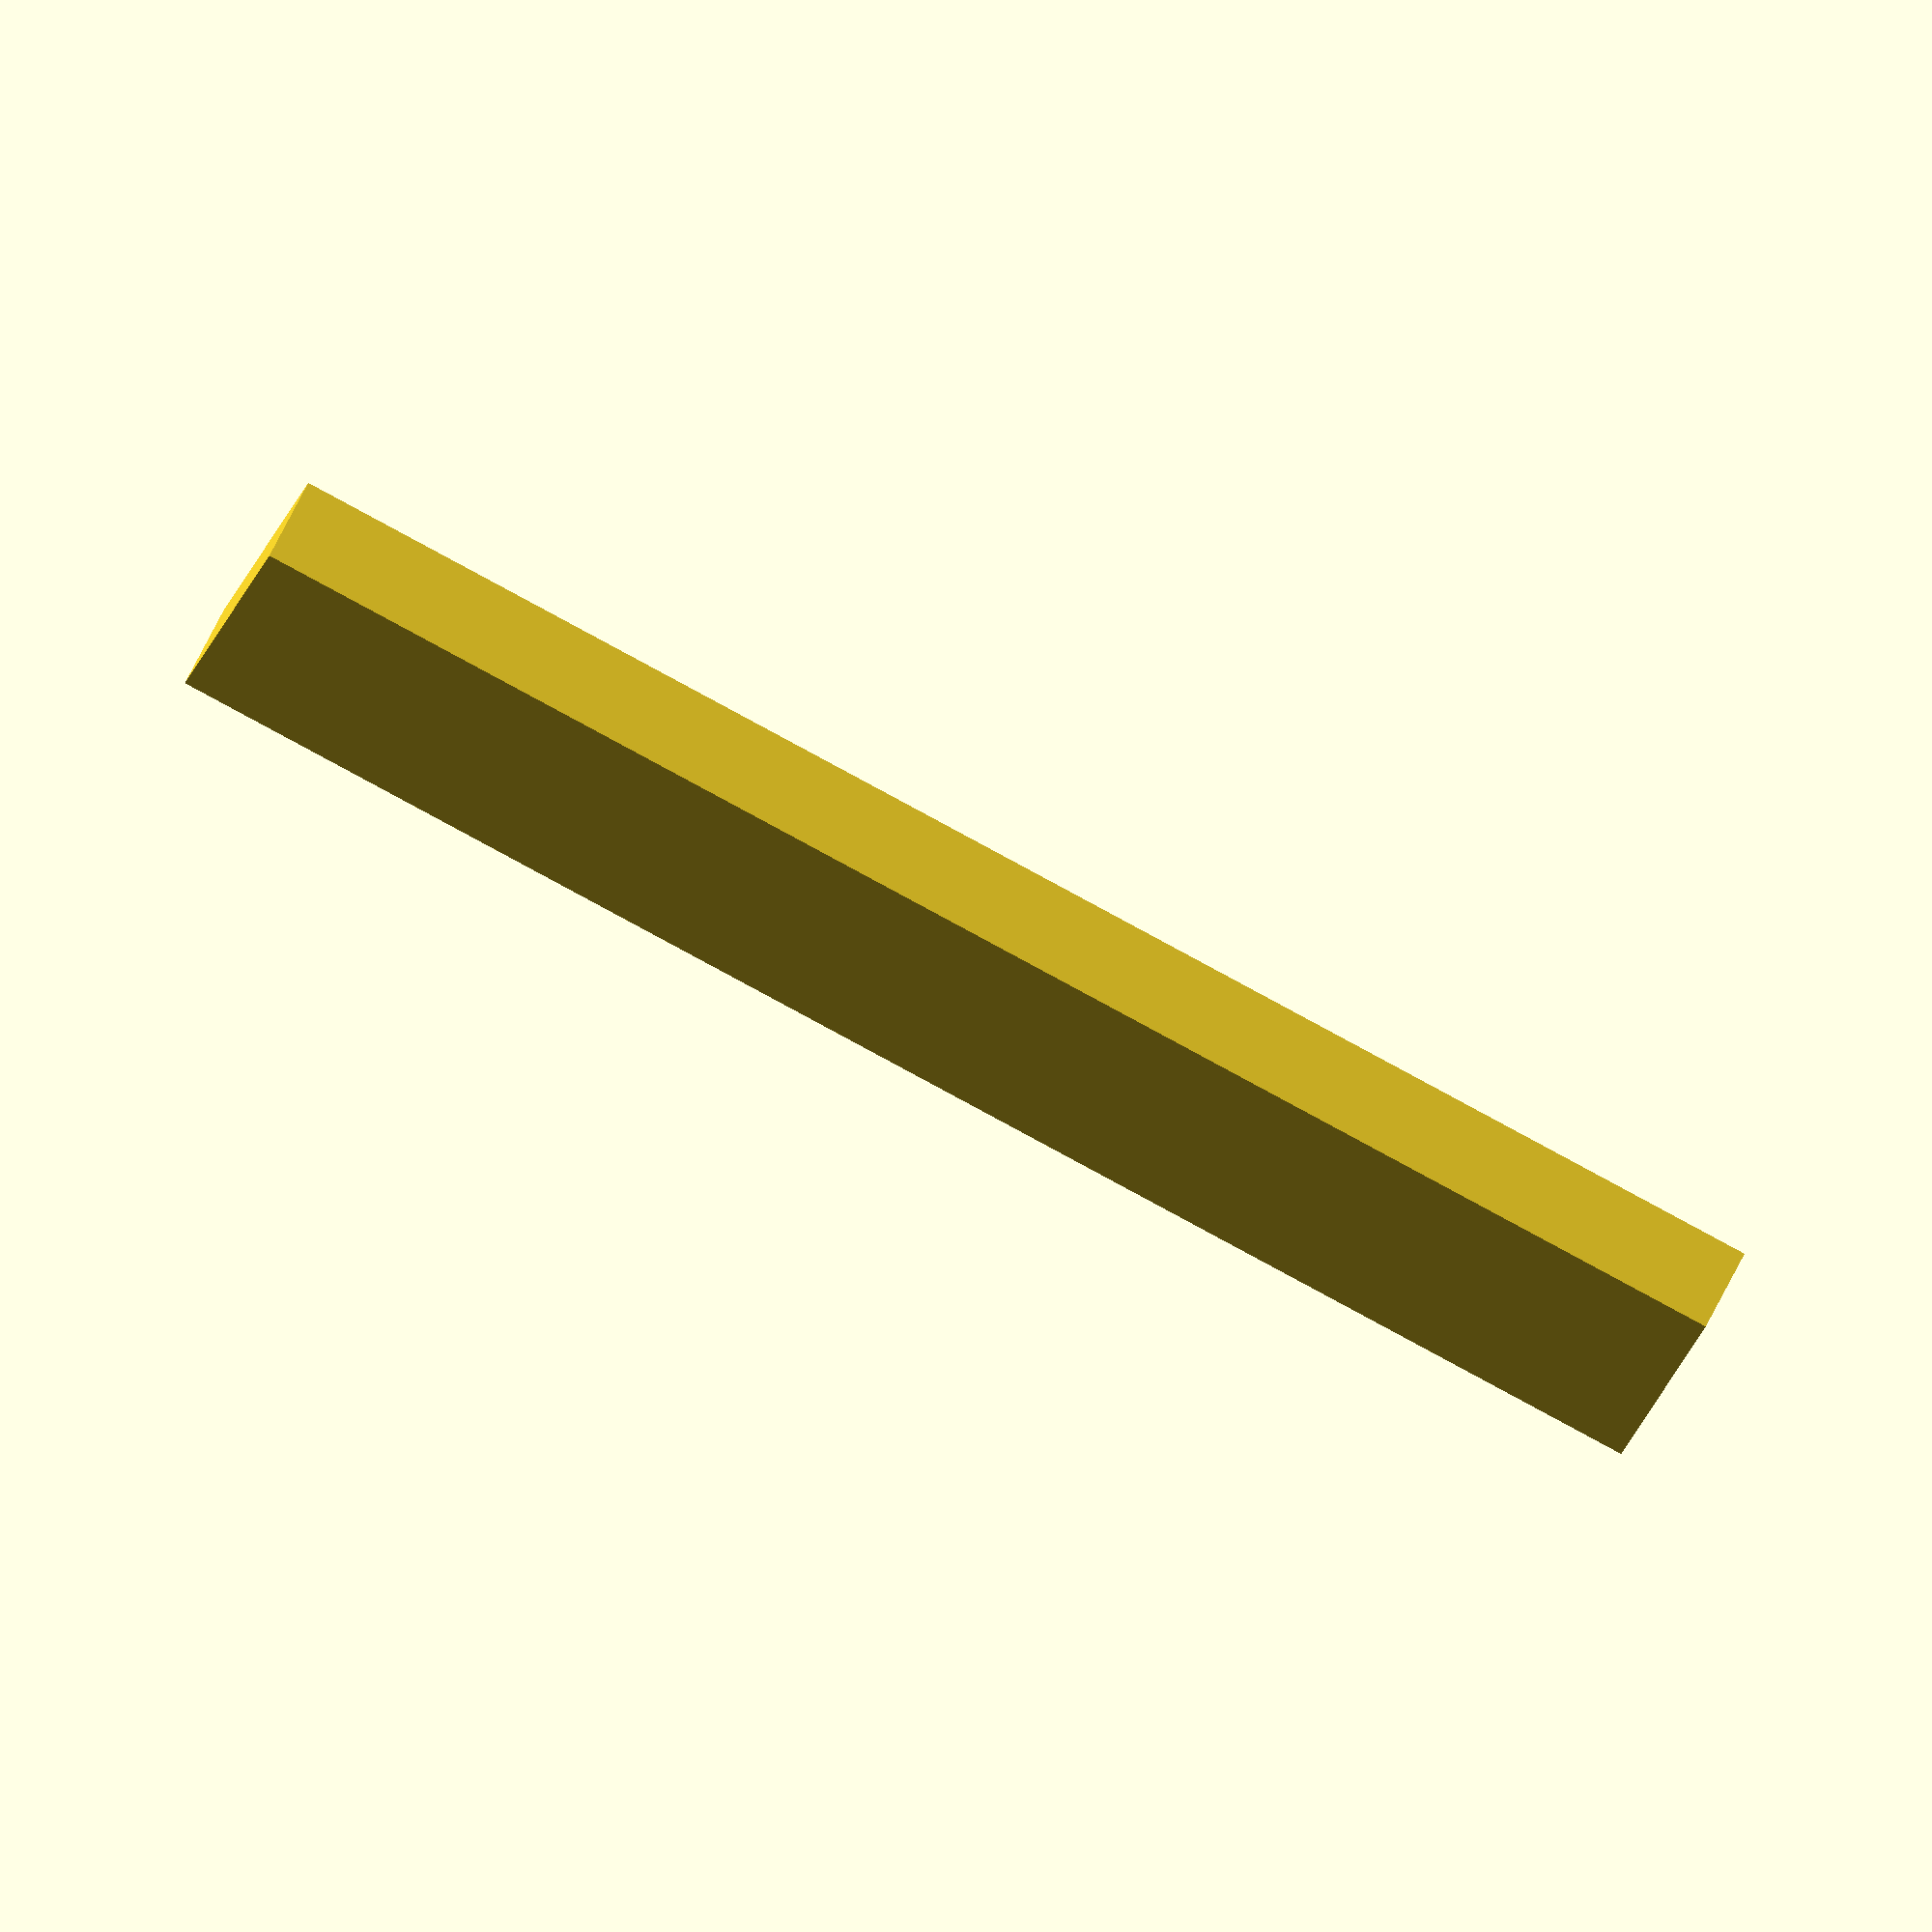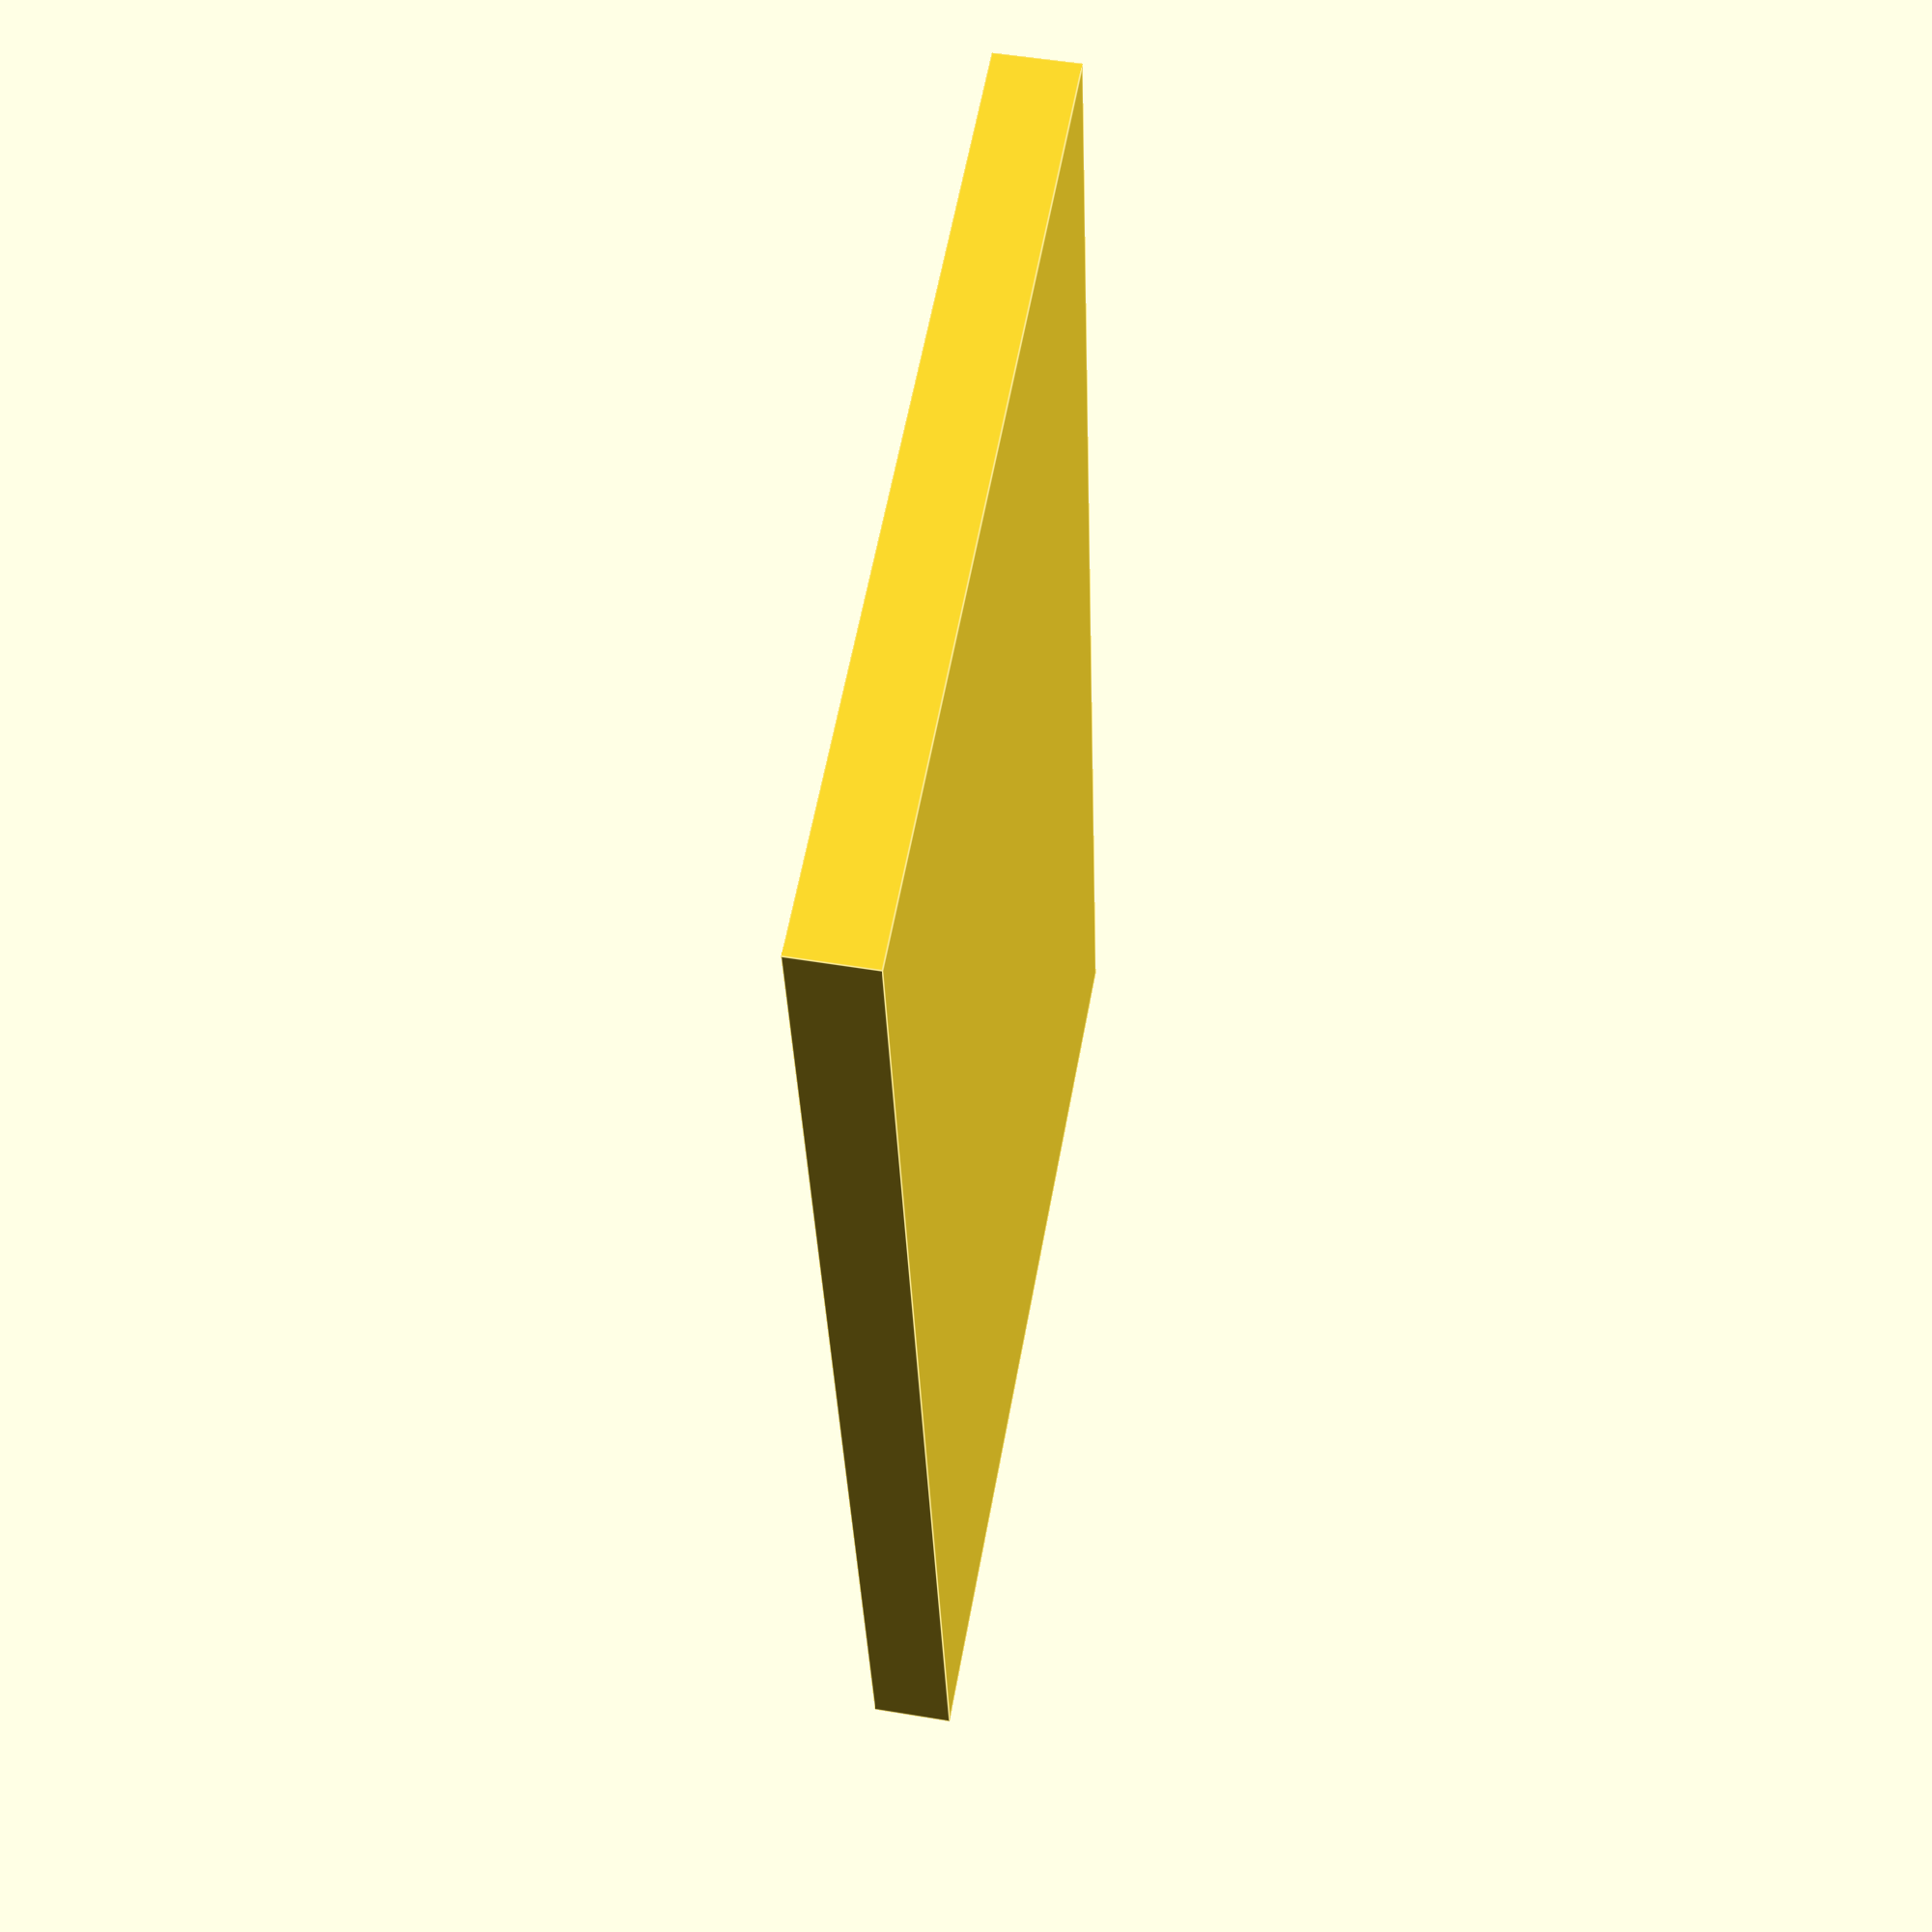
<openscad>
//variable description
firstLetter = "A"; //[A, B, C, D, E, F, G, H, I, J, K, L, M, N, O, P, Q, R, S, T, U, V, W, X, Y, Z] 
secondLetter = "Z"; //[A, B, C, D, E, F, G, H, I, J, K, L, M, N, O, P, Q, R, S, T, U, V, W, X, Y, Z] 
firstLetterWidth = 10; //[3:13]
secondLetterWidth = 8; //[3:13]
scaleFactor = 1.5; //[1.5,2,2.5]
overallWidth = firstLetterWidth+secondLetterWidth+1.5;
height = 1.5;

scale([scaleFactor,scaleFactor,1]) {
    difference() {        
        cube([overallWidth,11.5,height]);
        # translate([0.75,1,height/2]) {
            linear_extrude(height/2+0.1) {
                text(firstLetter);
            }
        }
        # translate([0.75+firstLetterWidth,1,height/2]) {
            linear_extrude(height/2+0.1) {
                text(secondLetter);
            }
        }
    }
}

</openscad>
<views>
elev=100.3 azim=174.3 roll=332.3 proj=o view=wireframe
elev=309.8 azim=279.6 roll=100.5 proj=p view=edges
</views>
